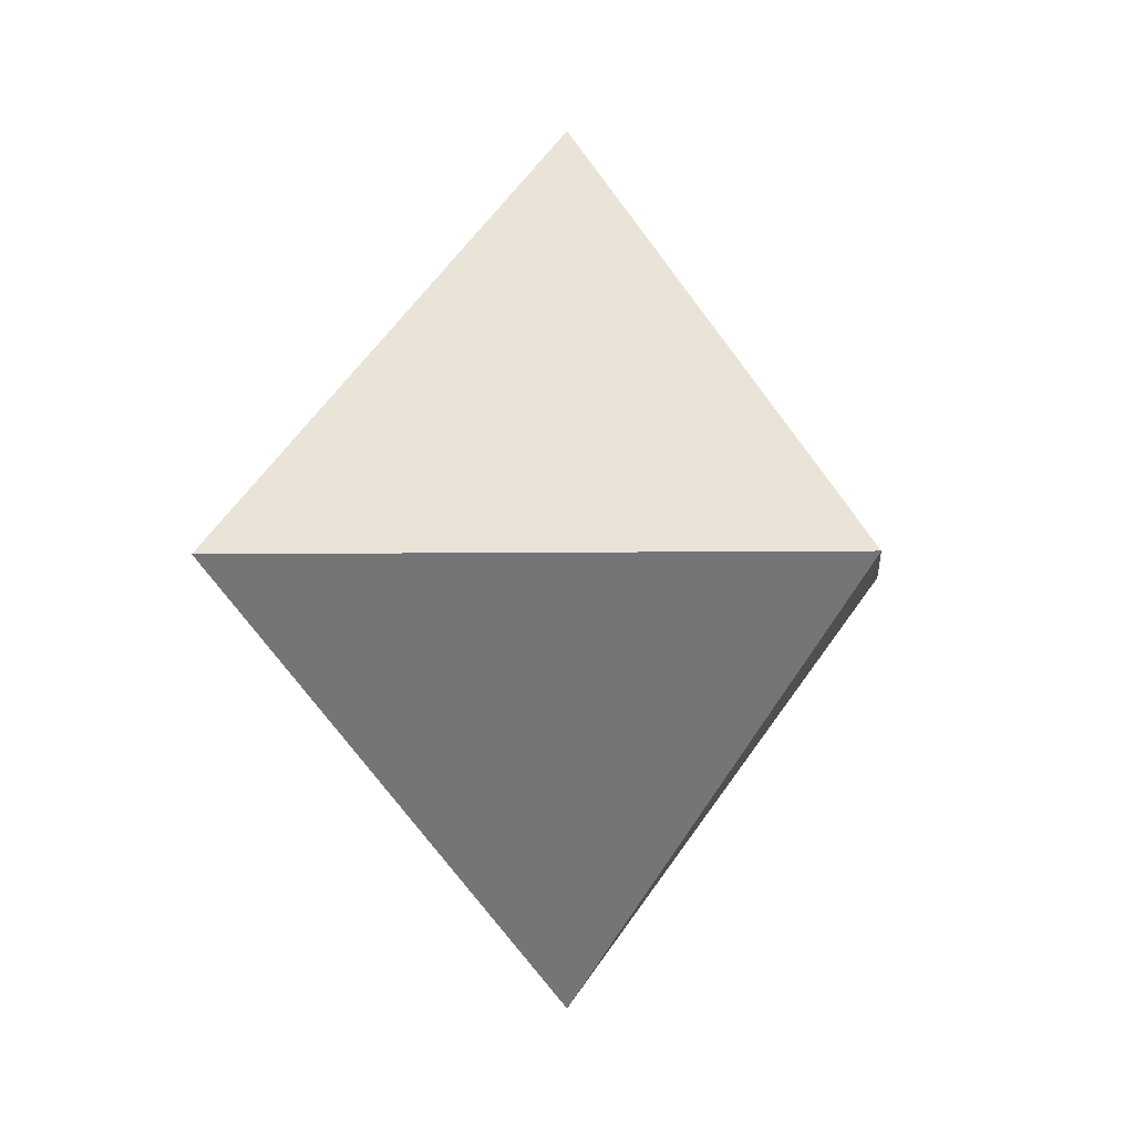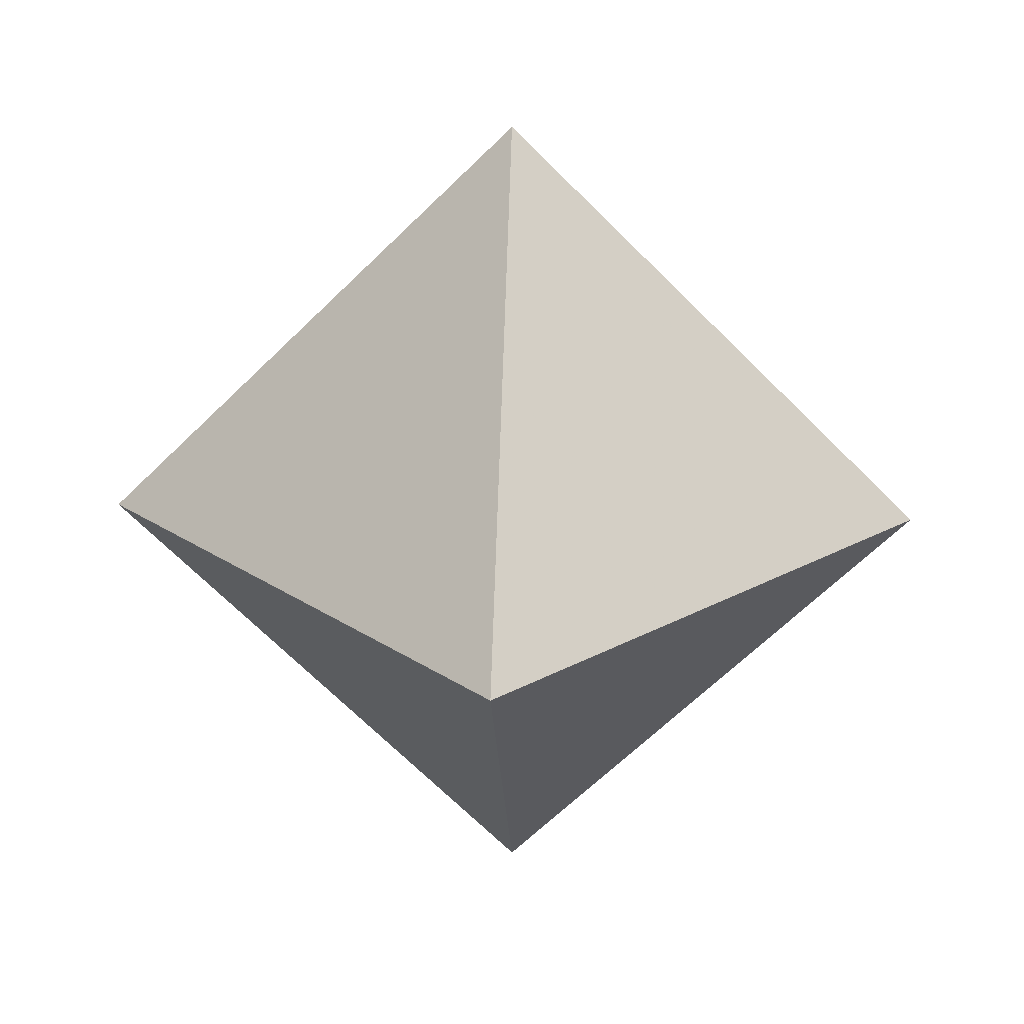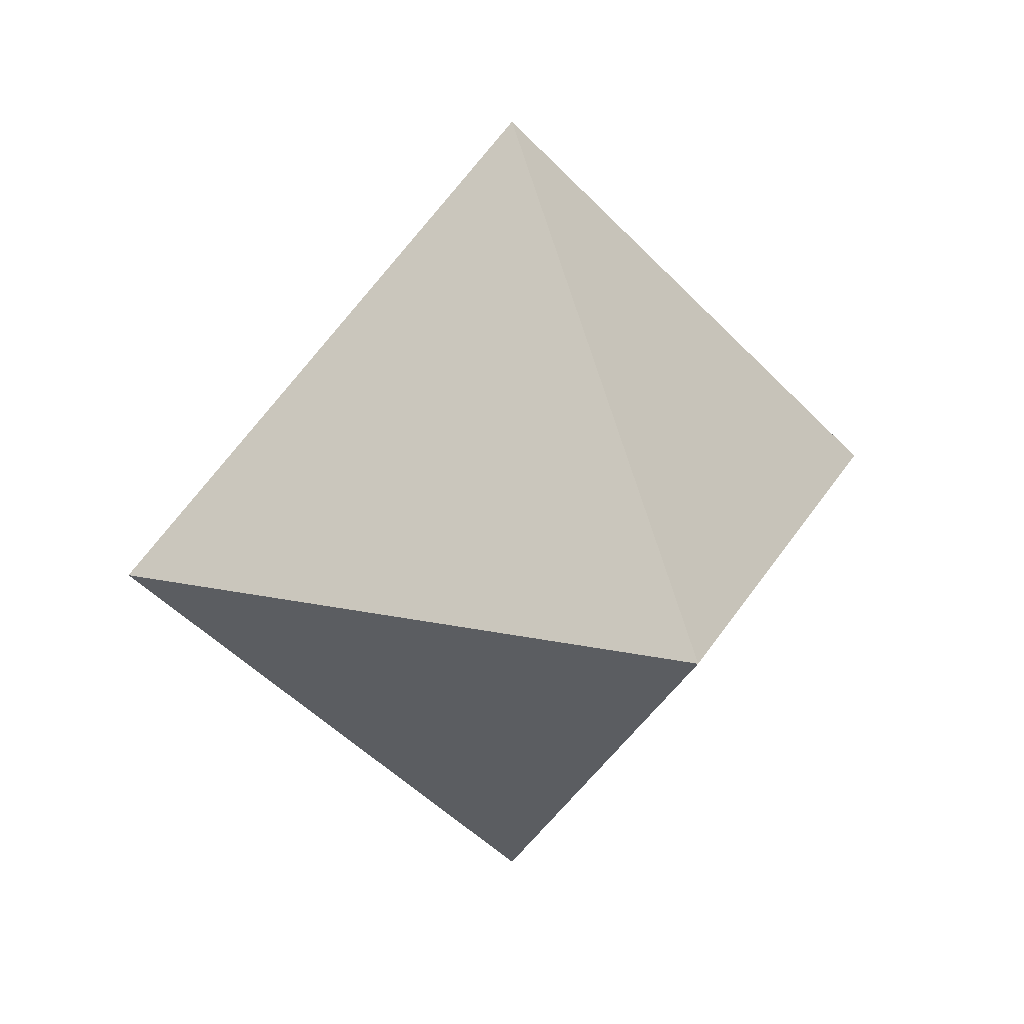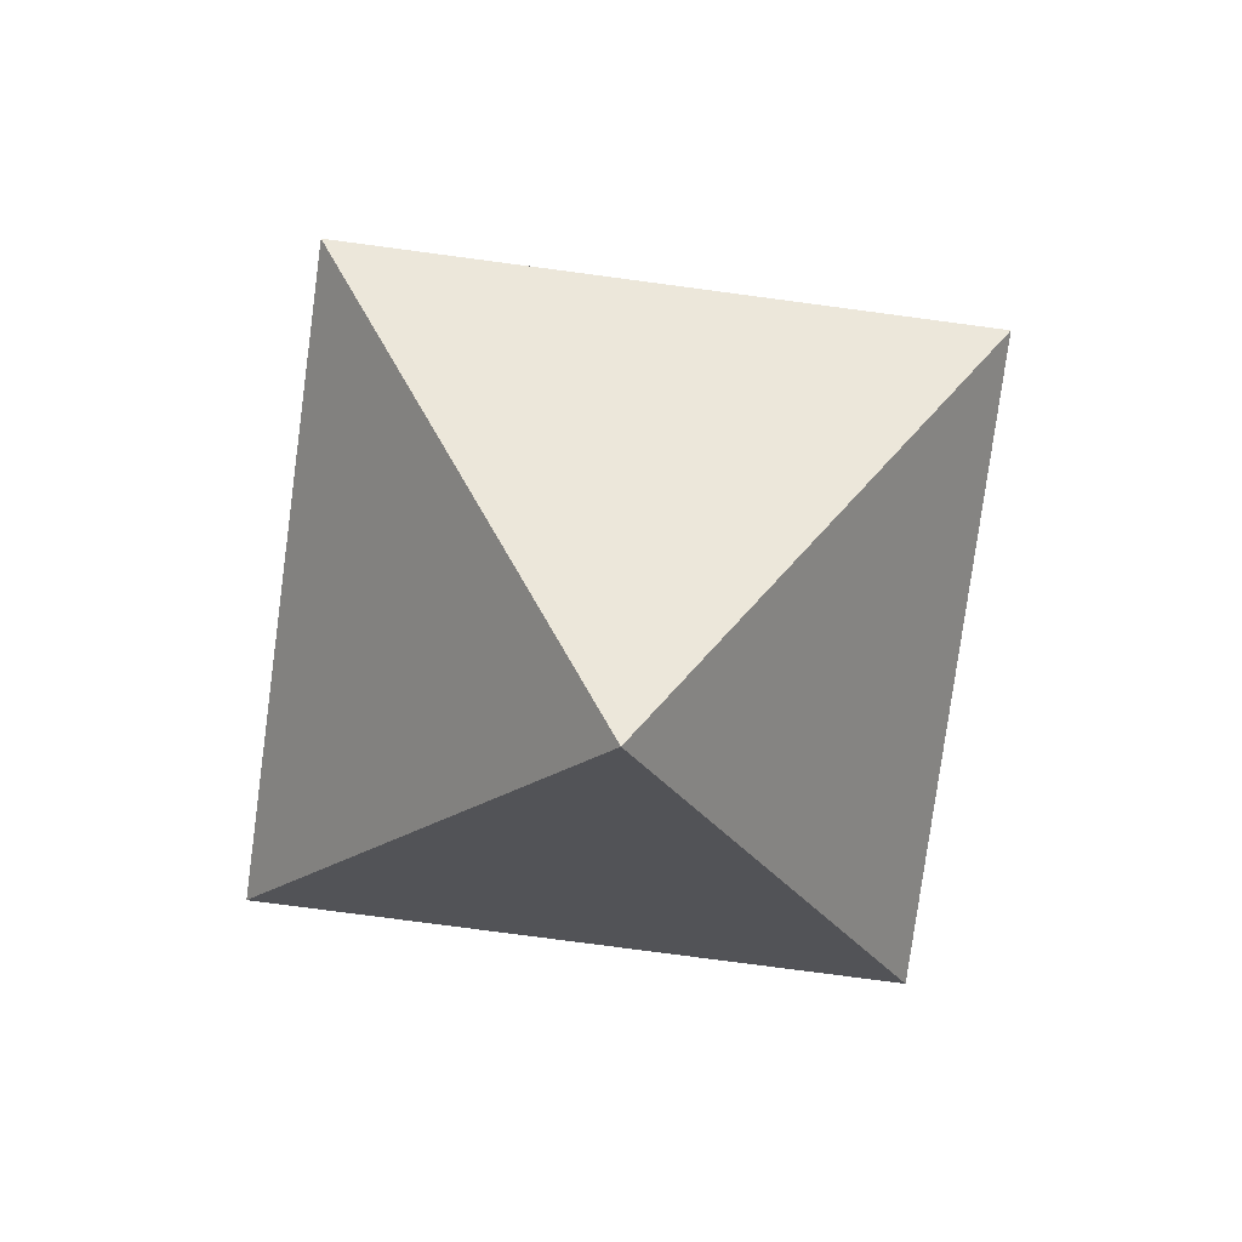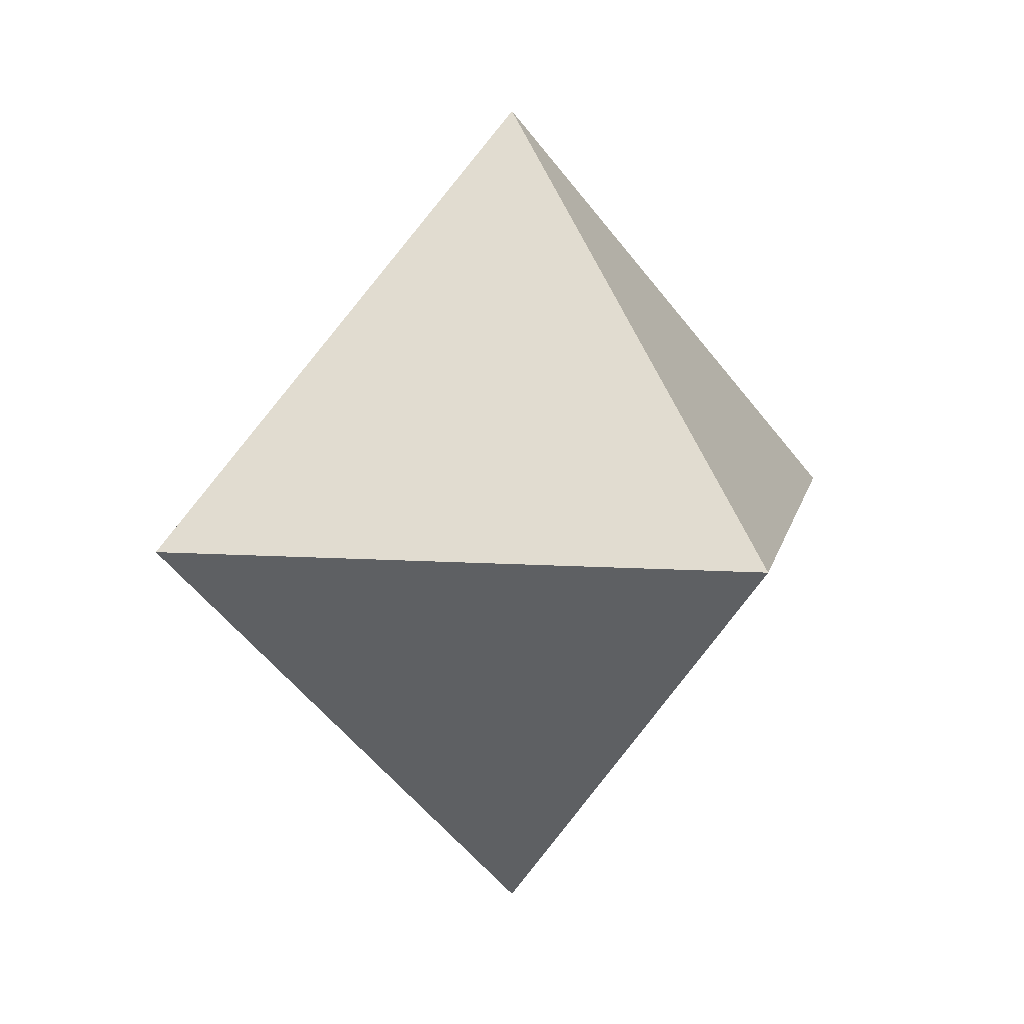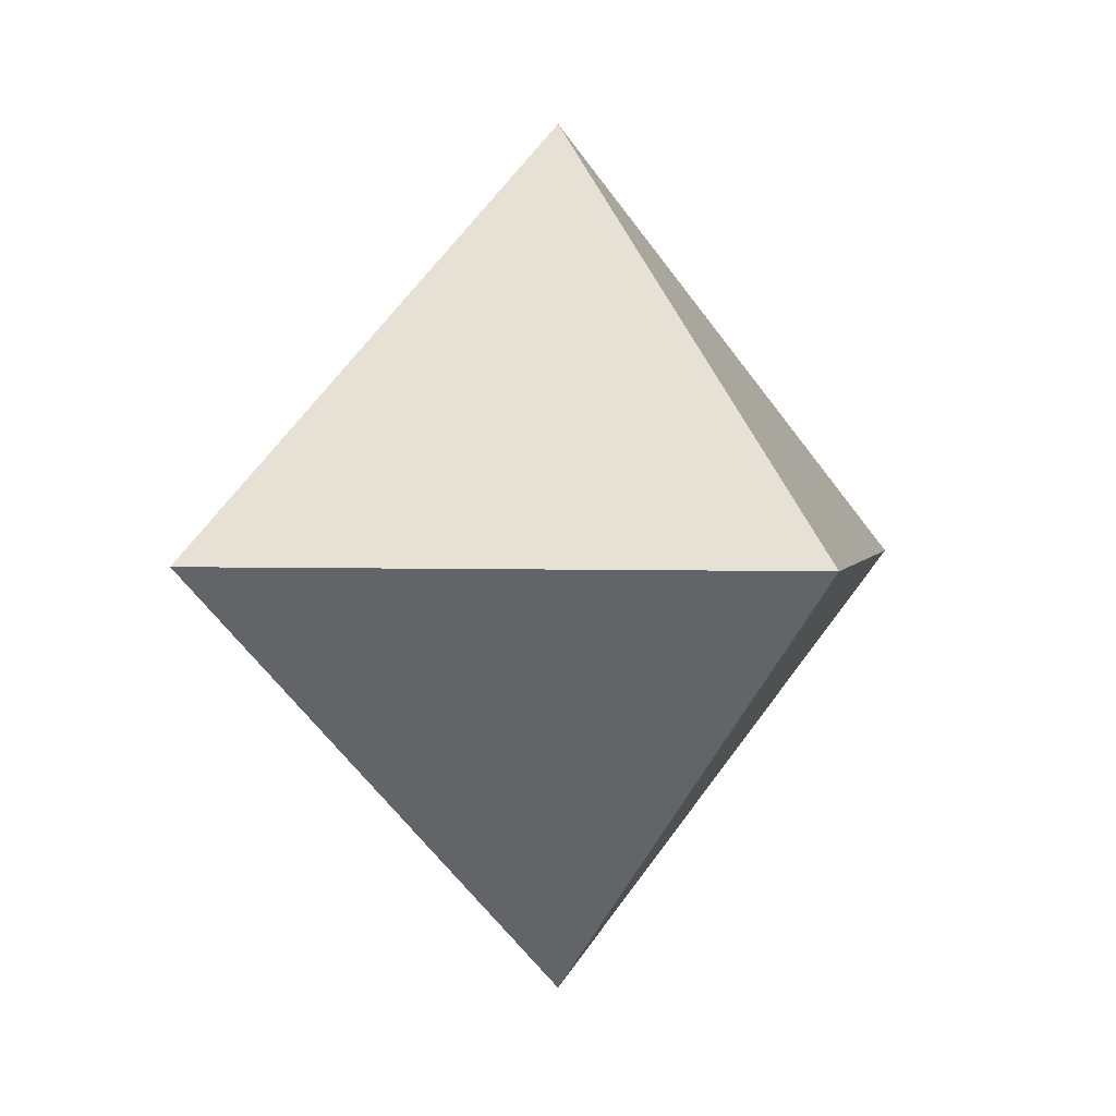
<metadata>
{"format":"obj","ext":"obj","renderer":"f3d","projection":"perspective","resolution":1024,"background":"white","views":[{"elev":-2.4,"azim":140.7,"up":"+Y"},{"elev":24.3,"azim":-87.3,"up":"+Z"},{"elev":21.5,"azim":-114.2,"up":"+Z"},{"elev":-77.1,"azim":127.4,"up":"+Z"},{"elev":9.4,"azim":-34.6,"up":"+Z"},{"elev":1.9,"azim":55.2,"up":"+Y"}]}
</metadata>
<code>
v	100 100 0
v	0 100 100
v	100 0 100
v	200 100 100
v	100 200 100
v	100 100 200
f 1 2 3
f 1 3 4
f 3 4 6
f 2 3 6
f 1 2 5
f 1 4 5
f 4 5 6
f 2 5 6

</code>
